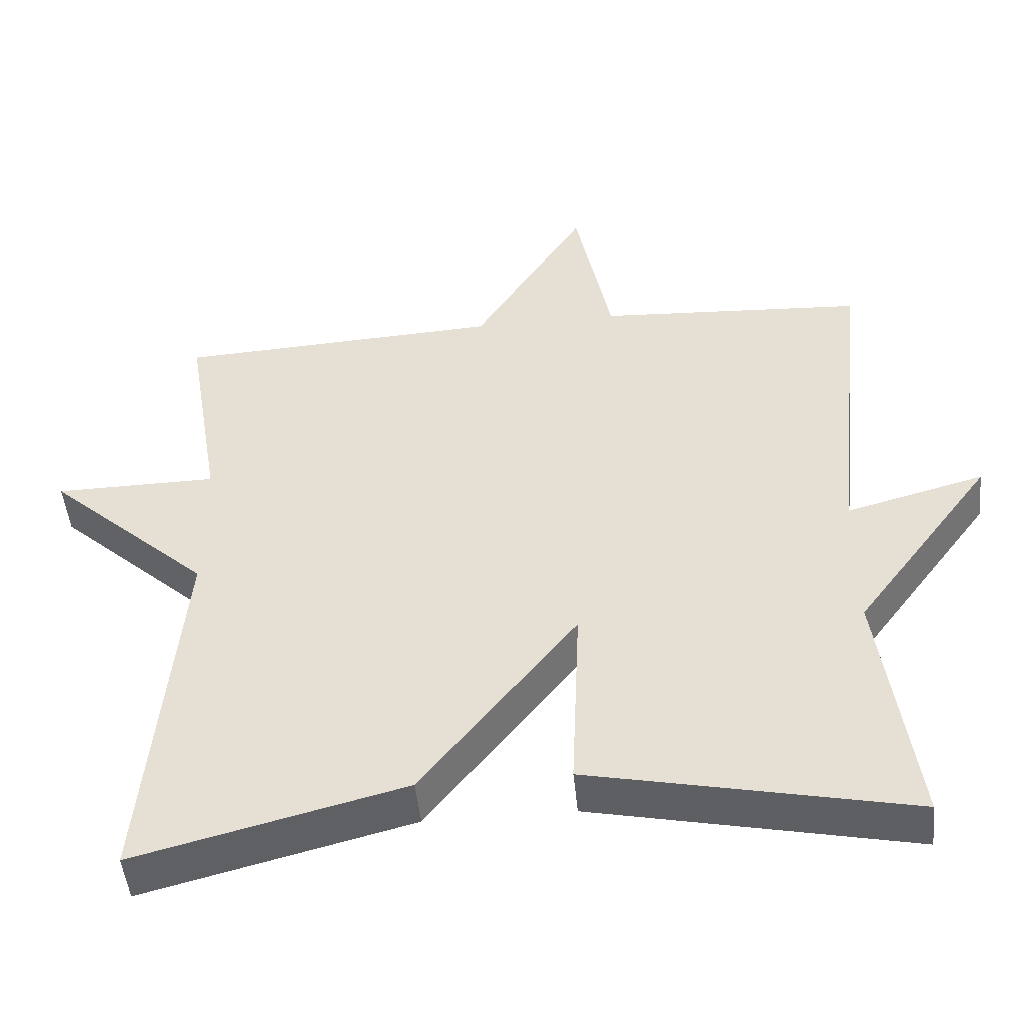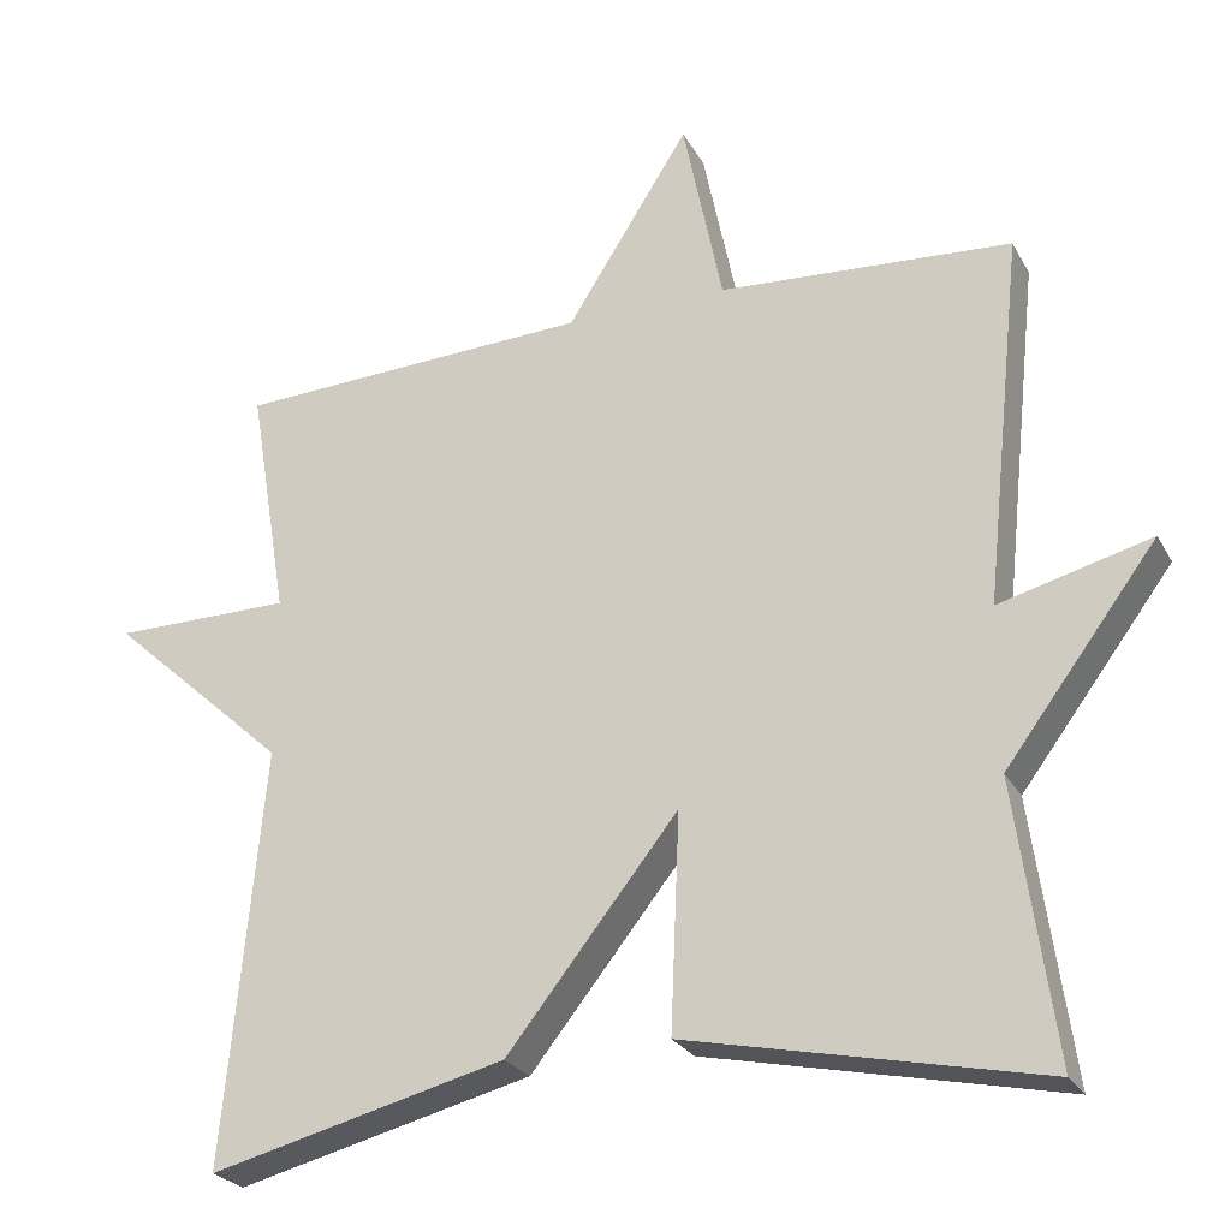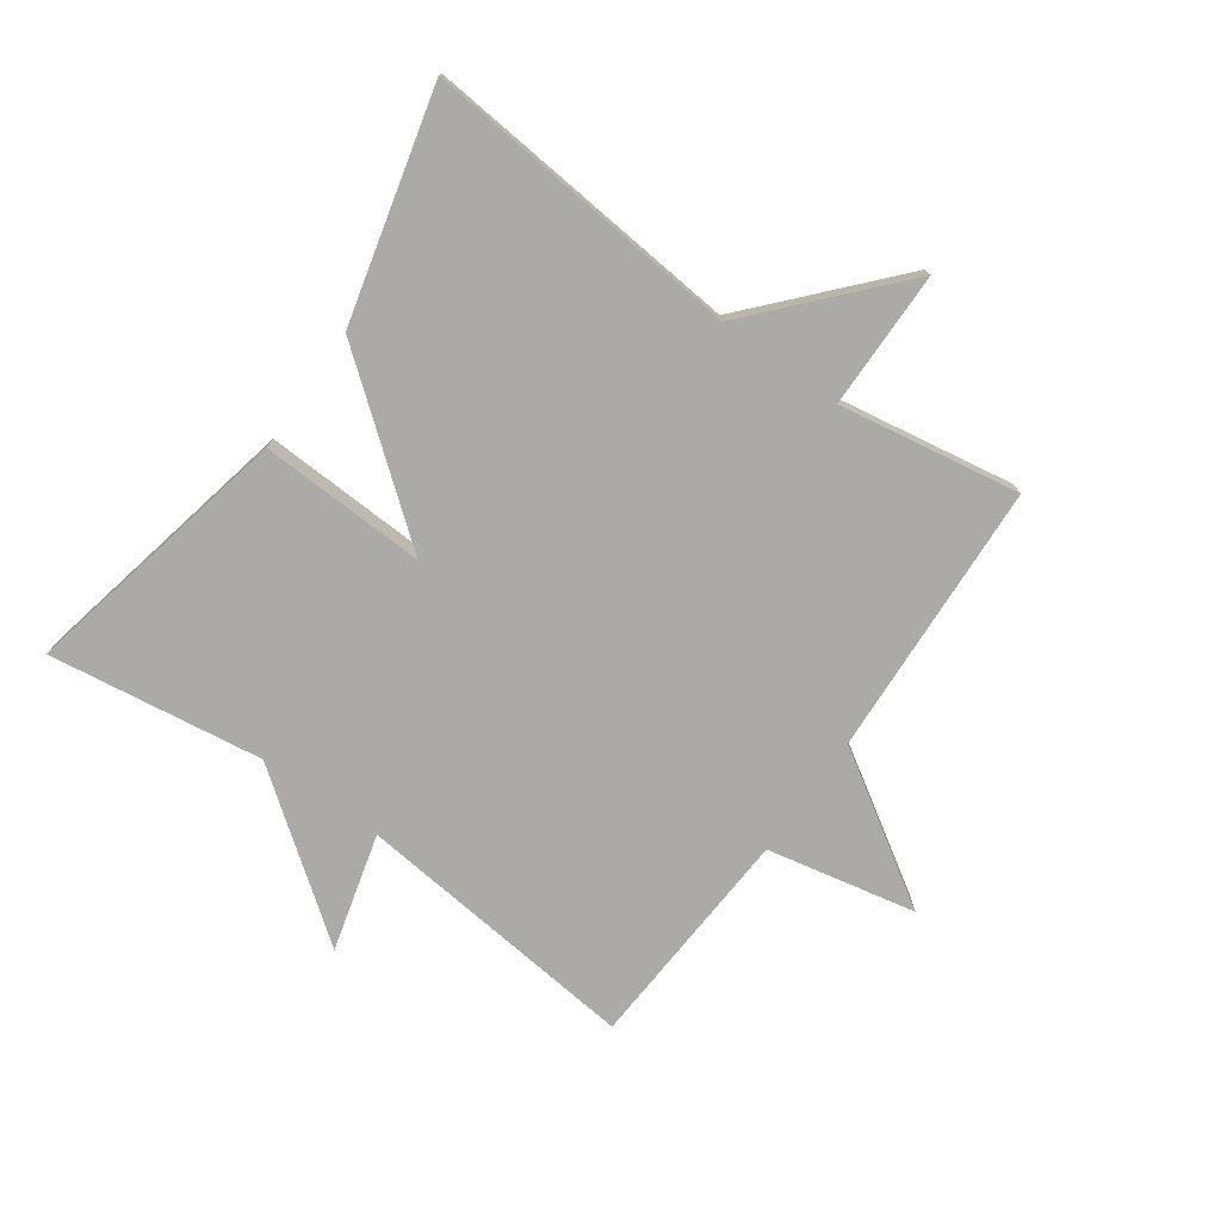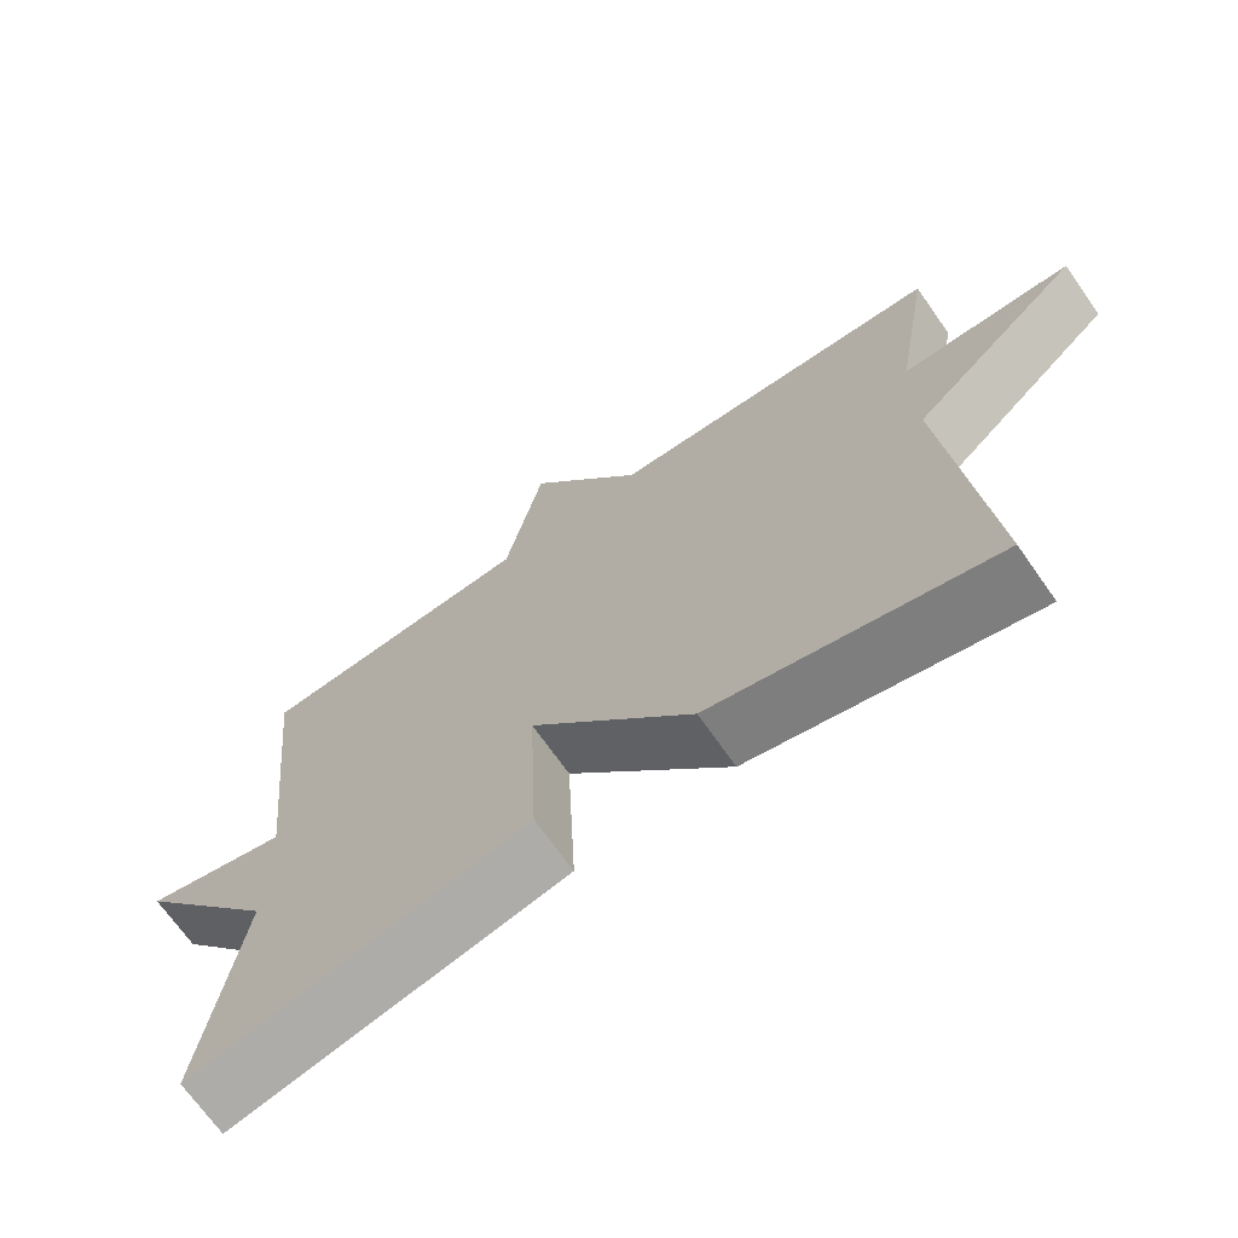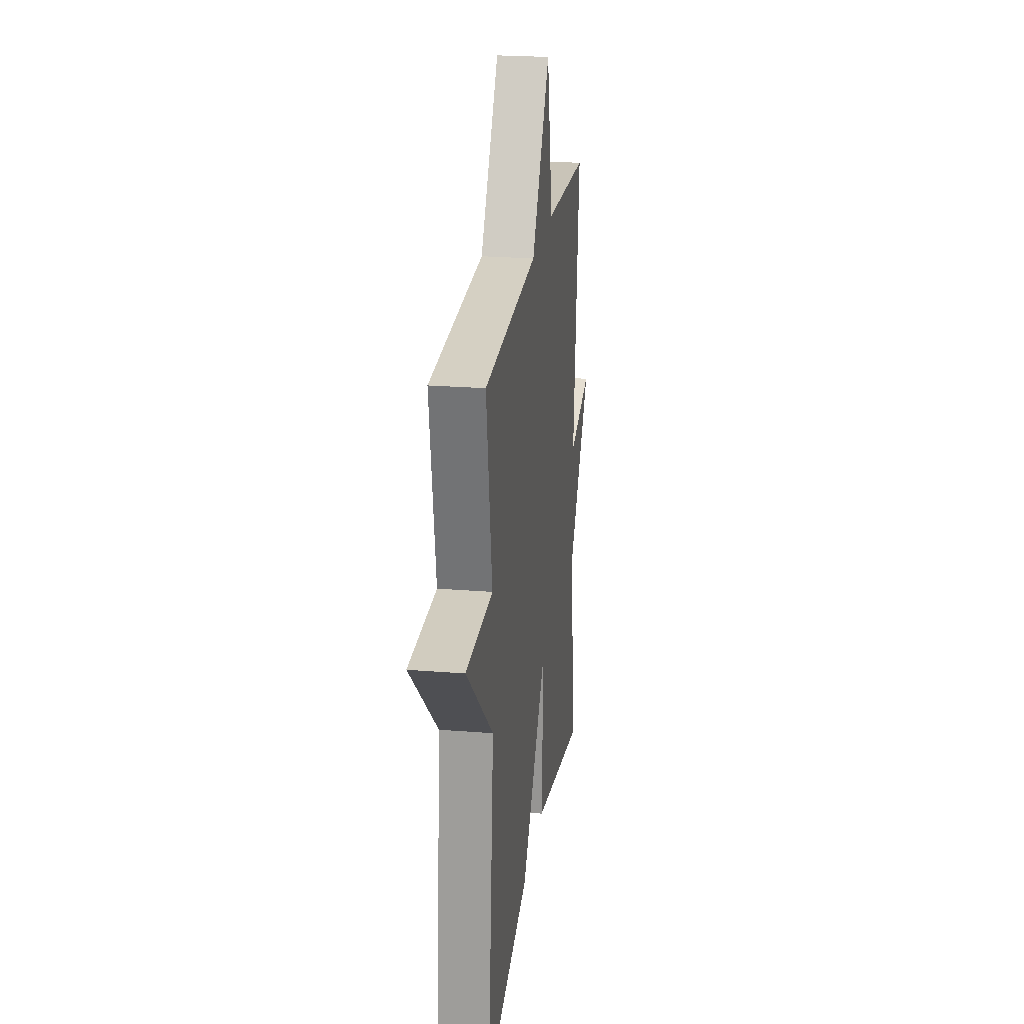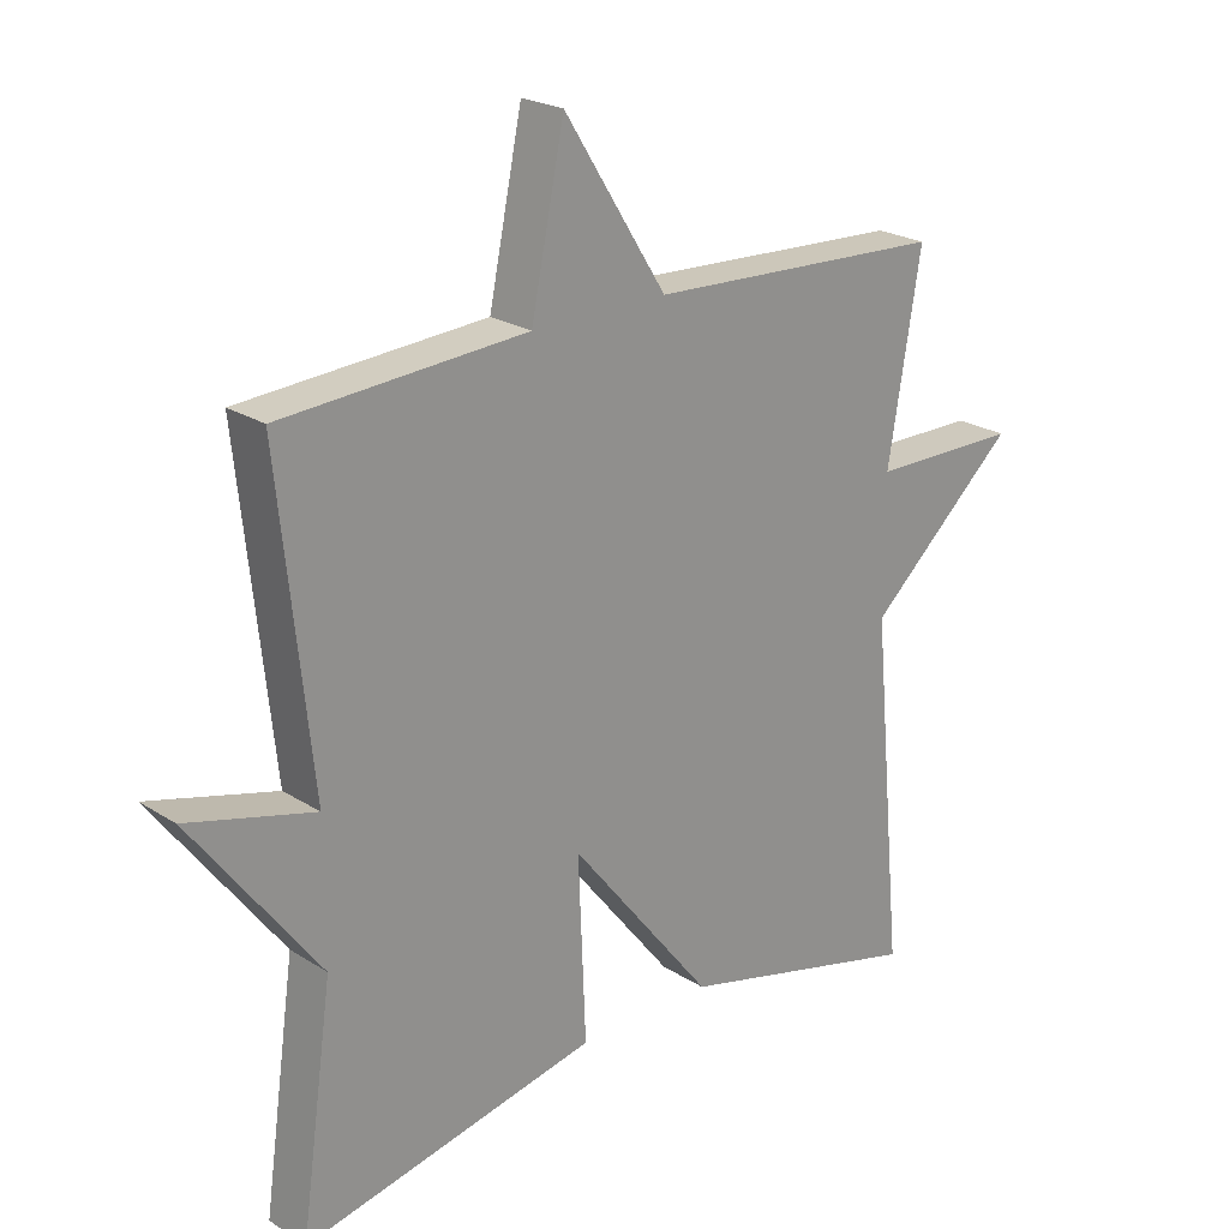
<metadata>
{"format":"obj","ext":"obj","renderer":"f3d","projection":"perspective","resolution":1024,"background":"white","views":[{"elev":-48.1,"azim":5.7,"up":"+Z"},{"elev":-25.1,"azim":22.8,"up":"+Z"},{"elev":-75.7,"azim":-125.4,"up":"+Y"},{"elev":-69.8,"azim":-144.9,"up":"+Z"},{"elev":23.5,"azim":-82.2,"up":"+Z"},{"elev":22.9,"azim":137.2,"up":"+Z"}]}
</metadata>
<code>
v 0.5 0.07 0.5
v 0.452 0.07 0.042
v 0.639 0.07 0.092
v 0.452 0.07 -0.158
v 0.5 0.07 -0.5
v 0.064 0.07 -0.408
v 0.075 0.07 -0.142
v -0.136 0.07 -0.408
v -0.5 0.07 -0.5
v -0.452 0.07 0.011
v -0.672 0.07 0.209
v -0.452 0.07 0.211
v -0.5 0.07 0.5
v -0.061 0.07 0.522
v 0.09 0.07 0.76
v 0.139 0.07 0.522
v 0.5 0 0.5
v 0.452 0 0.042
v 0.639 0 0.092
v 0.452 0 -0.158
v 0.5 0 -0.5
v 0.064 0 -0.408
v 0.075 0 -0.142
v -0.136 0 -0.408
v -0.5 0 -0.5
v -0.452 0 0.011
v -0.672 0 0.209
v -0.452 0 0.211
v -0.5 0 0.5
v -0.061 0 0.522
v 0.09 0 0.76
v 0.139 0 0.522
f 14 15 16
f 16 1 2
f 14 16 2
f 13 14 2
f 12 13 2
f 10 11 12 2
f 7 8 9 10
f 7 10 2
f 4 5 6 7
f 2 3 4 7
f 32 31 30
f 18 17 32
f 18 32 30
f 18 30 29
f 18 29 28
f 18 28 27 26
f 26 25 24 23
f 18 26 23
f 23 22 21 20
f 23 20 19 18
f 1 17 18 2
f 2 18 19 3
f 3 19 20 4
f 4 20 21 5
f 5 21 22 6
f 6 22 23 7
f 7 23 24 8
f 8 24 25 9
f 9 25 26 10
f 10 26 27 11
f 11 27 28 12
f 12 28 29 13
f 13 29 30 14
f 14 30 31 15
f 15 31 32 16
f 16 32 17 1

</code>
